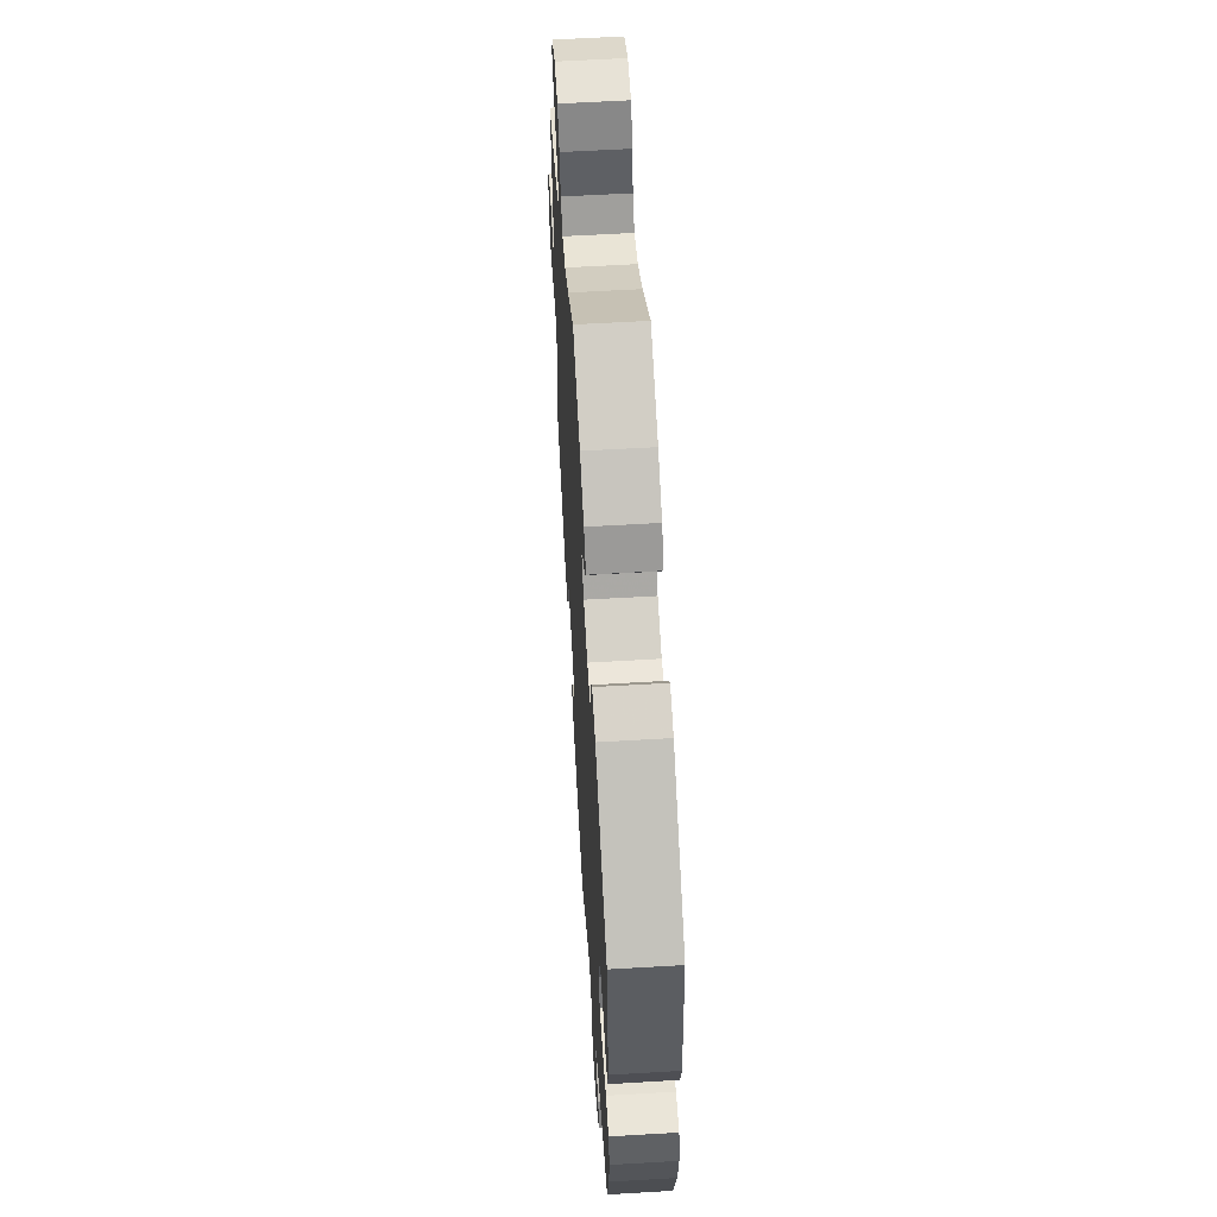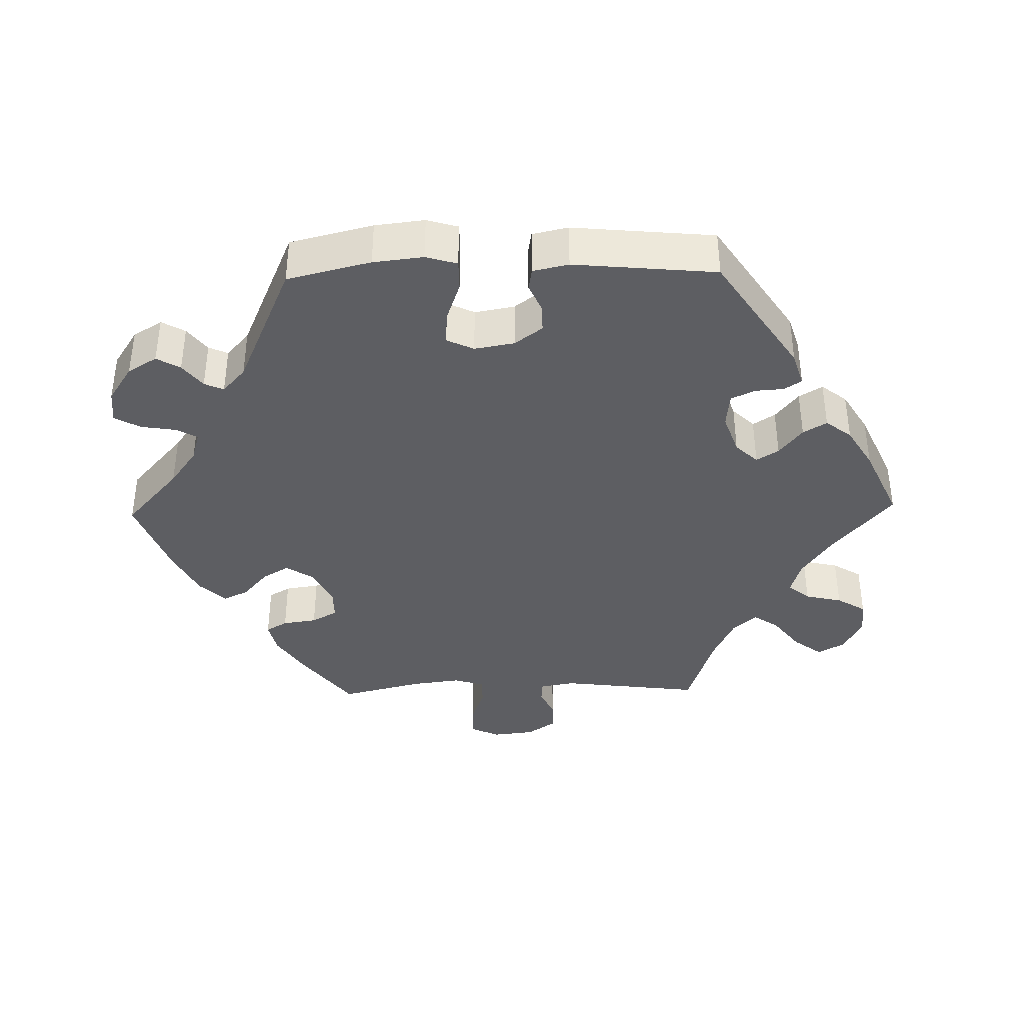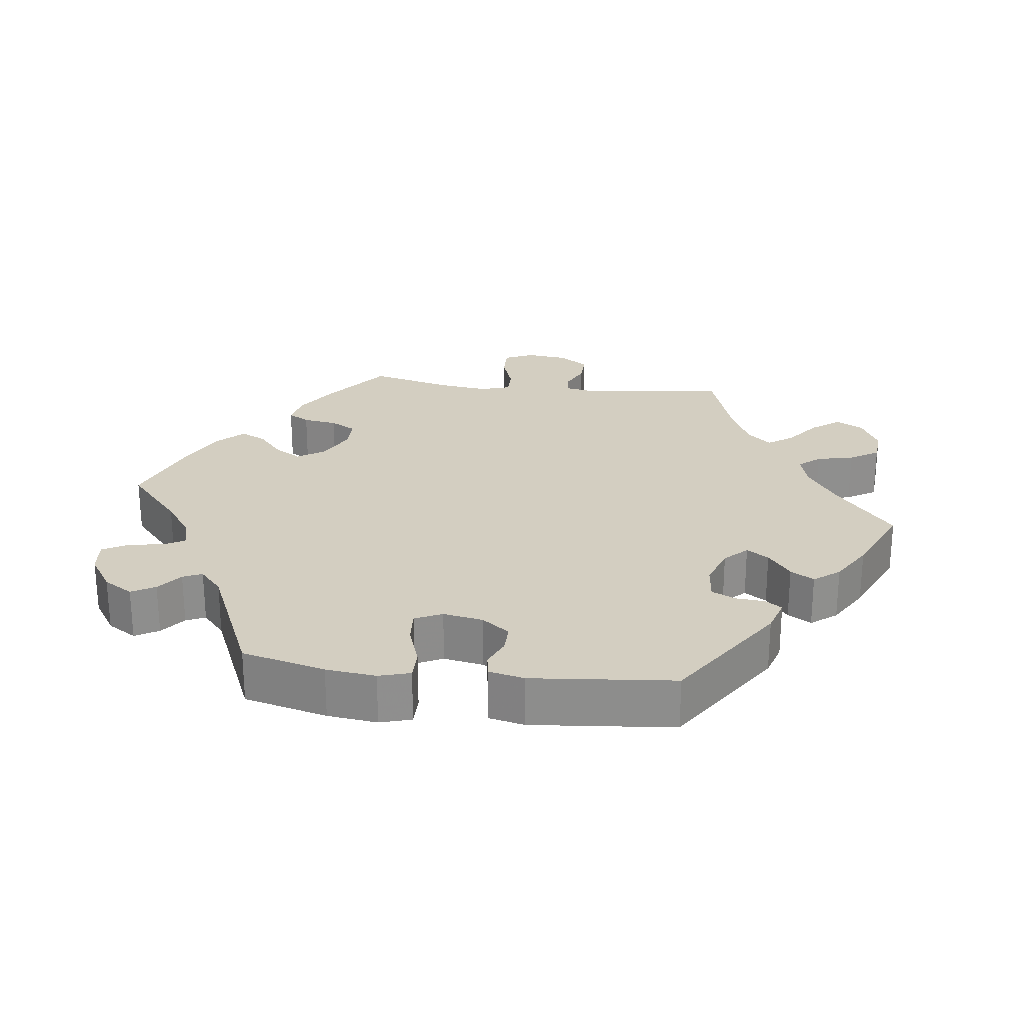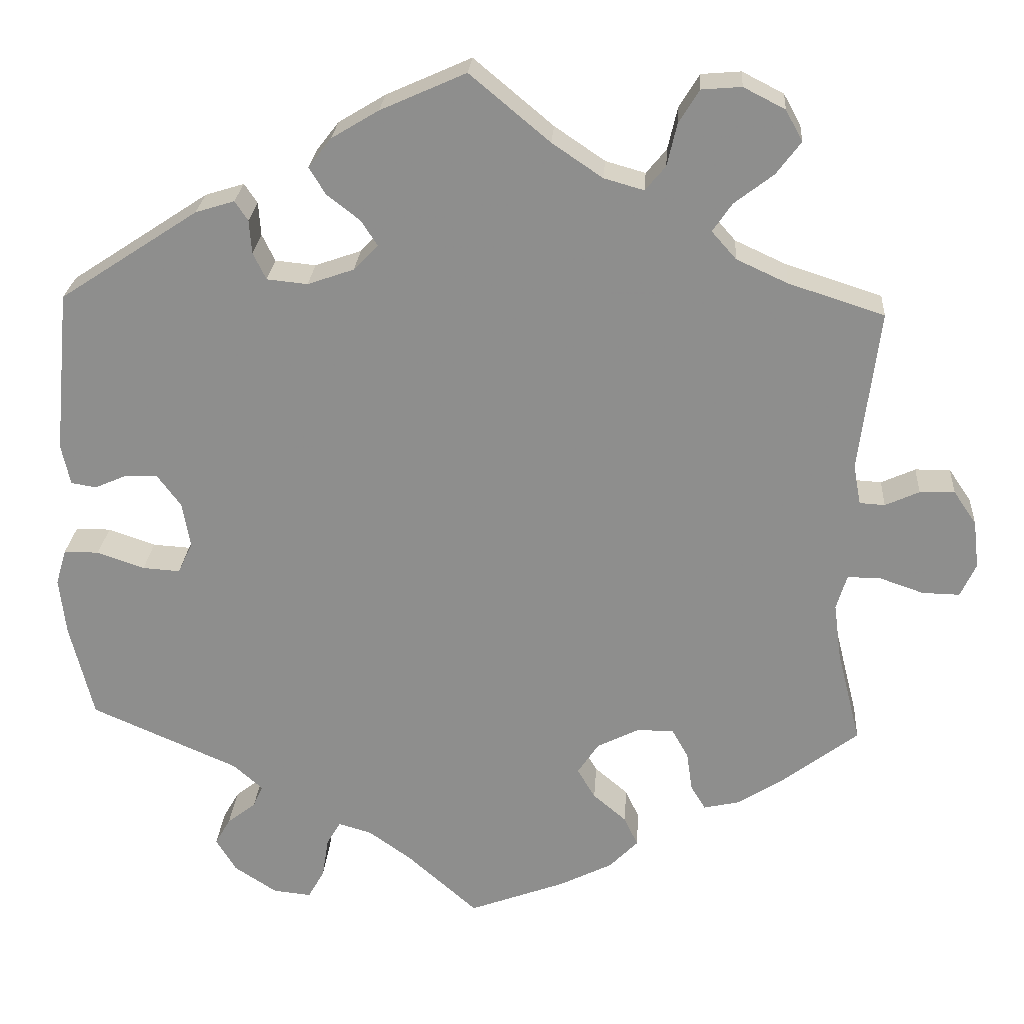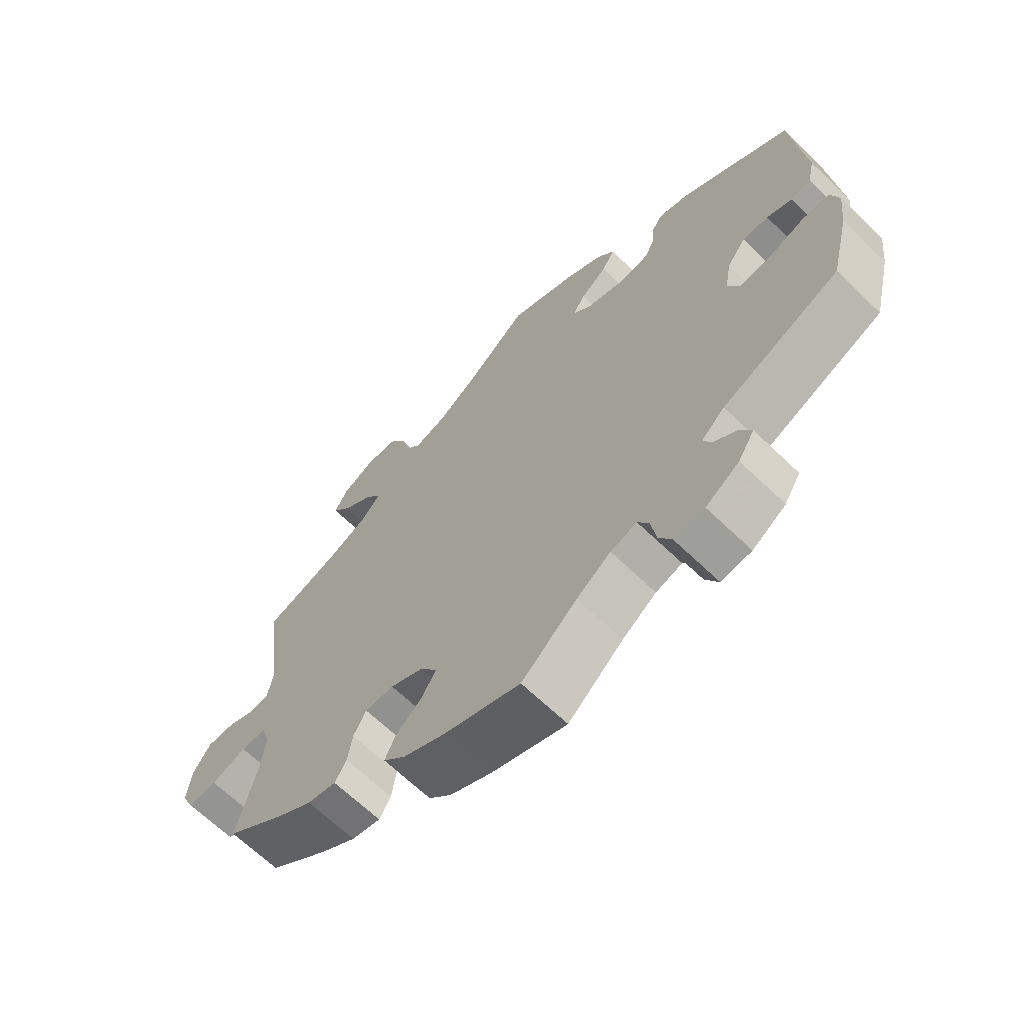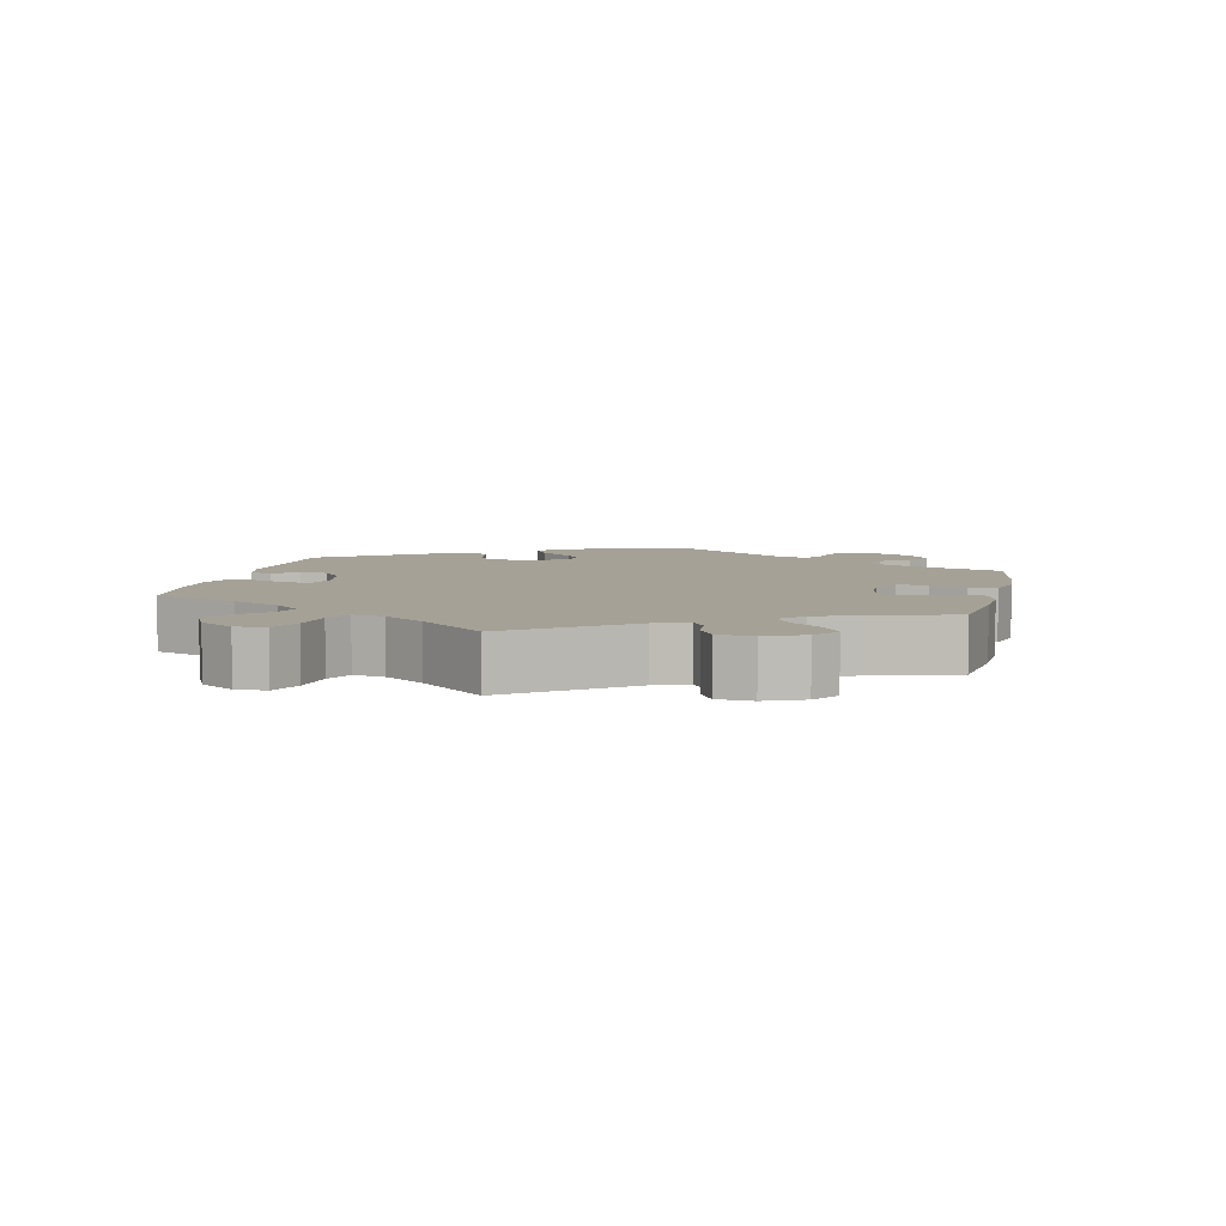
<metadata>
{"format":"obj","ext":"obj","renderer":"f3d","projection":"perspective","resolution":1024,"background":"white","views":[{"elev":58.9,"azim":-93.5,"up":"+Z"},{"elev":-38.4,"azim":-88.7,"up":"+Y"},{"elev":25.3,"azim":-82.8,"up":"+Y"},{"elev":24.7,"azim":3.9,"up":"+Z"},{"elev":-66.0,"azim":-134.1,"up":"+Z"},{"elev":6.1,"azim":72.7,"up":"+Y"}]}
</metadata>
<code>
v 0.098 0.07 0.496
v 0.16 0.07 0.454
v 0.209 0.07 0.44
v 0.234 0.07 0.47
v 0.246 0.07 0.522
v 0.271 0.07 0.563
v 0.32 0.07 0.567
v 0.371 0.07 0.541
v 0.392 0.07 0.503
v 0.362 0.07 0.463
v 0.314 0.07 0.426
v 0.29 0.07 0.391
v 0.32 0.07 0.357
v 0.383 0.07 0.328
v 0.501 0.07 0.29
v 0.476 0.07 0.091
v 0.485 0.07 0.042
v 0.516 0.07 0.04
v 0.558 0.07 0.059
v 0.601 0.07 0.06
v 0.629 0.07 0.019
v 0.636 0.07 -0.04
v 0.617 0.07 -0.081
v 0.571 0.07 -0.08
v 0.516 0.07 -0.061
v 0.476 0.07 -0.061
v 0.463 0.07 -0.104
v 0.472 0.07 -0.173
v 0.501 0.07 -0.289
v 0.409 0.07 -0.359
v 0.352 0.07 -0.396
v 0.307 0.07 -0.406
v 0.289 0.07 -0.376
v 0.282 0.07 -0.328
v 0.262 0.07 -0.292
v 0.217 0.07 -0.292
v 0.165 0.07 -0.318
v 0.139 0.07 -0.357
v 0.161 0.07 -0.394
v 0.202 0.07 -0.429
v 0.219 0.07 -0.465
v 0.184 0.07 -0.501
v 0.118 0.07 -0.534
v 0 0.07 -0.578
v -0.086 0.07 -0.502
v -0.139 0.07 -0.464
v -0.18 0.07 -0.452
v -0.197 0.07 -0.481
v -0.205 0.07 -0.531
v -0.225 0.07 -0.567
v -0.272 0.07 -0.562
v -0.324 0.07 -0.528
v -0.349 0.07 -0.487
v -0.33 0.07 -0.454
v -0.295 0.07 -0.427
v -0.283 0.07 -0.4
v -0.319 0.07 -0.368
v -0.5 0.07 -0.289
v -0.529 0.07 -0.172
v -0.537 0.07 -0.102
v -0.524 0.07 -0.058
v -0.481 0.07 -0.058
v -0.423 0.07 -0.078
v -0.377 0.07 -0.081
v -0.359 0.07 -0.043
v -0.369 0.07 0.013
v -0.398 0.07 0.052
v -0.438 0.07 0.051
v -0.477 0.07 0.034
v -0.508 0.07 0.039
v -0.519 0.07 0.089
v -0.5 0.07 0.289
v -0.33 0.07 0.401
v -0.282 0.07 0.416
v -0.266 0.07 0.392
v -0.263 0.07 0.351
v -0.247 0.07 0.318
v -0.197 0.07 0.313
v -0.14 0.07 0.333
v -0.11 0.07 0.364
v -0.13 0.07 0.395
v -0.171 0.07 0.427
v -0.191 0.07 0.46
v -0.163 0.07 0.496
v -0.105 0.07 0.531
v 0 0.07 0.578
v 0.098 0 0.496
v 0.16 0 0.454
v 0.209 0 0.44
v 0.234 0 0.47
v 0.246 0 0.522
v 0.271 0 0.563
v 0.32 0 0.567
v 0.371 0 0.541
v 0.392 0 0.503
v 0.362 0 0.463
v 0.314 0 0.426
v 0.29 0 0.391
v 0.32 0 0.357
v 0.383 0 0.328
v 0.501 0 0.29
v 0.476 0 0.091
v 0.485 0 0.042
v 0.516 0 0.04
v 0.558 0 0.059
v 0.601 0 0.06
v 0.629 0 0.019
v 0.636 0 -0.04
v 0.617 0 -0.081
v 0.571 0 -0.08
v 0.516 0 -0.061
v 0.476 0 -0.061
v 0.463 0 -0.104
v 0.472 0 -0.173
v 0.501 0 -0.289
v 0.409 0 -0.359
v 0.352 0 -0.396
v 0.307 0 -0.406
v 0.289 0 -0.376
v 0.282 0 -0.328
v 0.262 0 -0.292
v 0.217 0 -0.292
v 0.165 0 -0.318
v 0.139 0 -0.357
v 0.161 0 -0.394
v 0.202 0 -0.429
v 0.219 0 -0.465
v 0.184 0 -0.501
v 0.118 0 -0.534
v 0 0 -0.578
v -0.086 0 -0.502
v -0.139 0 -0.464
v -0.18 0 -0.452
v -0.197 0 -0.481
v -0.205 0 -0.531
v -0.225 0 -0.567
v -0.272 0 -0.562
v -0.324 0 -0.528
v -0.349 0 -0.487
v -0.33 0 -0.454
v -0.295 0 -0.427
v -0.283 0 -0.4
v -0.319 0 -0.368
v -0.5 0 -0.289
v -0.529 0 -0.172
v -0.537 0 -0.102
v -0.524 0 -0.058
v -0.481 0 -0.058
v -0.423 0 -0.078
v -0.377 0 -0.081
v -0.359 0 -0.043
v -0.369 0 0.013
v -0.398 0 0.052
v -0.438 0 0.051
v -0.477 0 0.034
v -0.508 0 0.039
v -0.519 0 0.089
v -0.5 0 0.289
v -0.33 0 0.401
v -0.282 0 0.416
v -0.266 0 0.392
v -0.263 0 0.351
v -0.247 0 0.318
v -0.197 0 0.313
v -0.14 0 0.333
v -0.11 0 0.364
v -0.13 0 0.395
v -0.171 0 0.427
v -0.191 0 0.46
v -0.163 0 0.496
v -0.105 0 0.531
v 0 0 0.578
f 85 86 1
f 84 85 1 2
f 81 82 83 84
f 80 81 84 2
f 79 80 2 3
f 78 79 3
f 73 74 75 76
f 73 76 77
f 72 73 77
f 71 72 77 78
f 68 69 70 71
f 67 68 71 78
f 60 61 62 63
f 60 63 64
f 57 58 59 60
f 56 57 60 64
f 52 53 54 55
f 52 55 56
f 51 52 56
f 48 49 50 51
f 47 48 51 56
f 46 47 56 64
f 42 43 44 45
f 39 40 41 42
f 38 39 42 45
f 37 38 45 46
f 31 32 33 34
f 31 34 35
f 28 29 30 31
f 27 28 31 35
f 26 27 35 36
f 22 23 24 25
f 22 25 26
f 21 22 26
f 18 19 20 21
f 17 18 21 26
f 16 17 26 36
f 14 15 16 36
f 8 9 10 11
f 8 11 12
f 7 8 12
f 4 5 6 7
f 3 4 7 12
f 66 67 78 3
f 37 46 64 65
f 13 14 36 37
f 13 37 65 66
f 3 12 13 66
f 87 172 171
f 88 87 171 170
f 170 169 168 167
f 88 170 167 166
f 89 88 166 165
f 89 165 164
f 162 161 160 159
f 163 162 159
f 163 159 158
f 164 163 158 157
f 157 156 155 154
f 164 157 154 153
f 149 148 147 146
f 150 149 146
f 146 145 144 143
f 150 146 143 142
f 141 140 139 138
f 142 141 138
f 142 138 137
f 137 136 135 134
f 142 137 134 133
f 150 142 133 132
f 131 130 129 128
f 128 127 126 125
f 131 128 125 124
f 132 131 124 123
f 120 119 118 117
f 121 120 117
f 117 116 115 114
f 121 117 114 113
f 122 121 113 112
f 111 110 109 108
f 112 111 108
f 112 108 107
f 107 106 105 104
f 112 107 104 103
f 122 112 103 102
f 122 102 101 100
f 97 96 95 94
f 98 97 94
f 98 94 93
f 93 92 91 90
f 98 93 90 89
f 89 164 153 152
f 151 150 132 123
f 123 122 100 99
f 152 151 123 99
f 152 99 98 89
f 1 87 88 2
f 2 88 89 3
f 3 89 90 4
f 4 90 91 5
f 5 91 92 6
f 6 92 93 7
f 7 93 94 8
f 8 94 95 9
f 9 95 96 10
f 10 96 97 11
f 11 97 98 12
f 12 98 99 13
f 13 99 100 14
f 14 100 101 15
f 15 101 102 16
f 16 102 103 17
f 17 103 104 18
f 18 104 105 19
f 19 105 106 20
f 20 106 107 21
f 21 107 108 22
f 22 108 109 23
f 23 109 110 24
f 24 110 111 25
f 25 111 112 26
f 26 112 113 27
f 27 113 114 28
f 28 114 115 29
f 29 115 116 30
f 30 116 117 31
f 31 117 118 32
f 32 118 119 33
f 33 119 120 34
f 34 120 121 35
f 35 121 122 36
f 36 122 123 37
f 37 123 124 38
f 38 124 125 39
f 39 125 126 40
f 40 126 127 41
f 41 127 128 42
f 42 128 129 43
f 43 129 130 44
f 44 130 131 45
f 45 131 132 46
f 46 132 133 47
f 47 133 134 48
f 48 134 135 49
f 49 135 136 50
f 50 136 137 51
f 51 137 138 52
f 52 138 139 53
f 53 139 140 54
f 54 140 141 55
f 55 141 142 56
f 56 142 143 57
f 57 143 144 58
f 58 144 145 59
f 59 145 146 60
f 60 146 147 61
f 61 147 148 62
f 62 148 149 63
f 63 149 150 64
f 64 150 151 65
f 65 151 152 66
f 66 152 153 67
f 67 153 154 68
f 68 154 155 69
f 69 155 156 70
f 70 156 157 71
f 71 157 158 72
f 72 158 159 73
f 73 159 160 74
f 74 160 161 75
f 75 161 162 76
f 76 162 163 77
f 77 163 164 78
f 78 164 165 79
f 79 165 166 80
f 80 166 167 81
f 81 167 168 82
f 82 168 169 83
f 83 169 170 84
f 84 170 171 85
f 85 171 172 86
f 86 172 87 1

</code>
